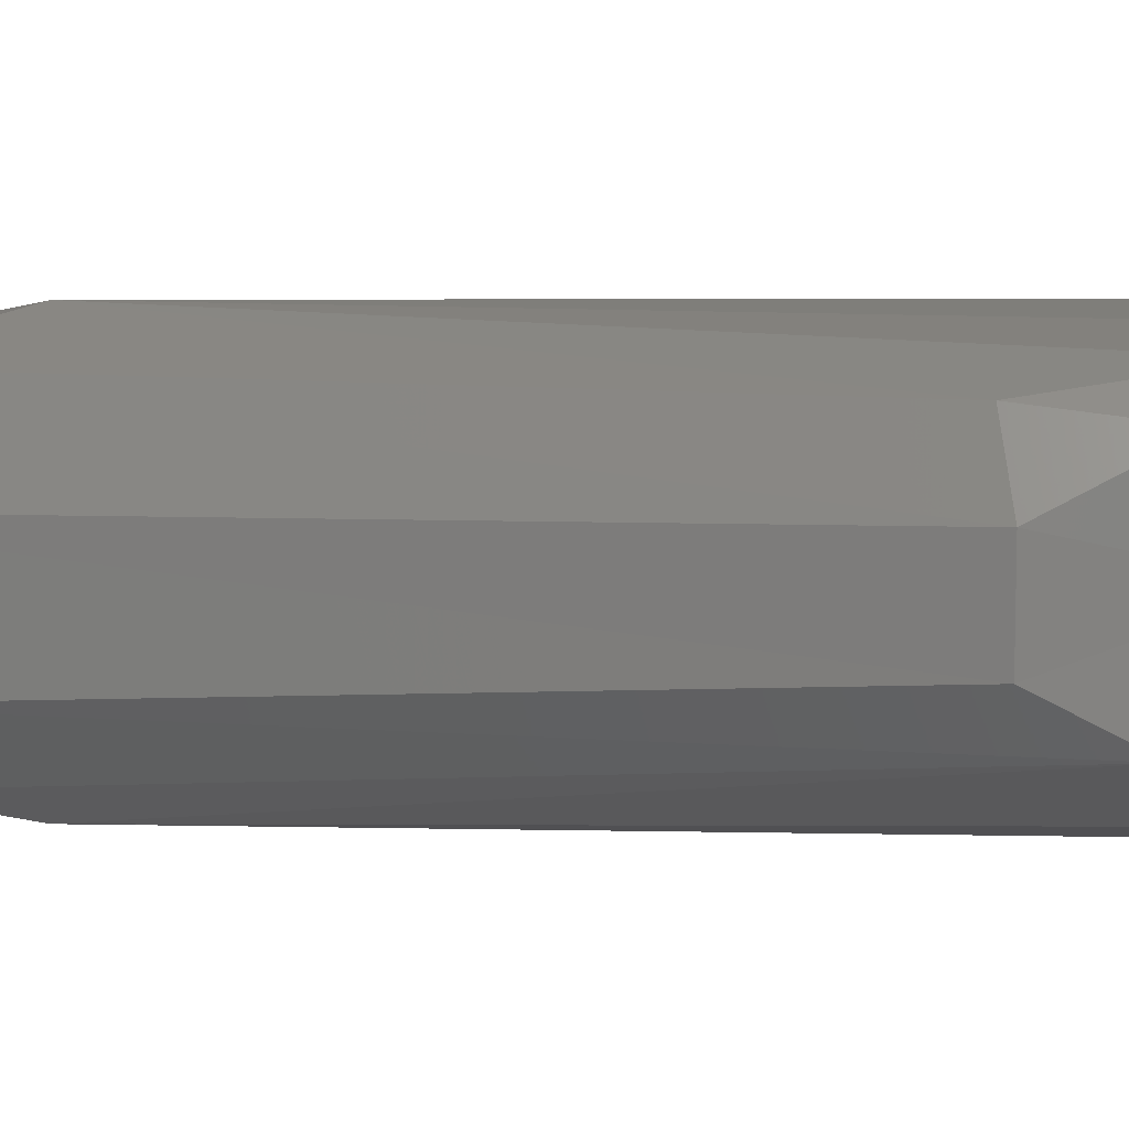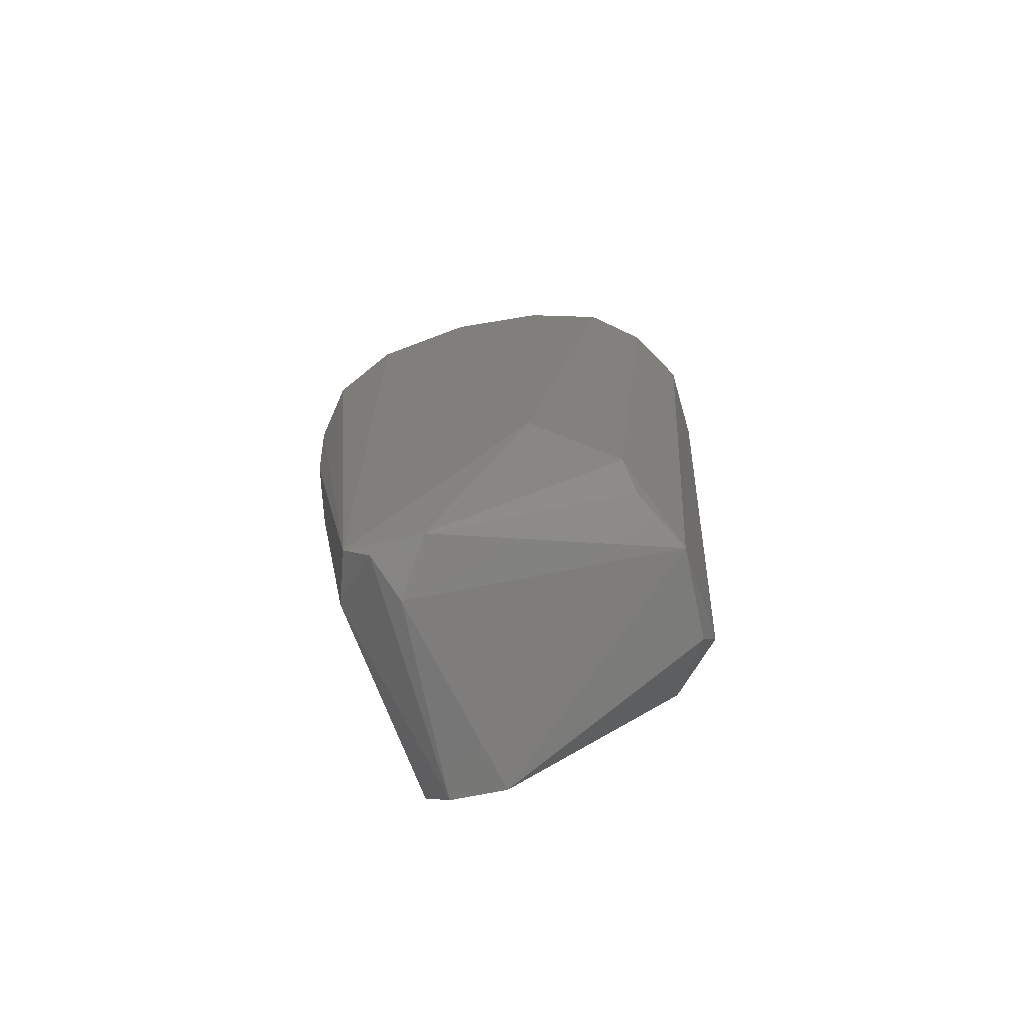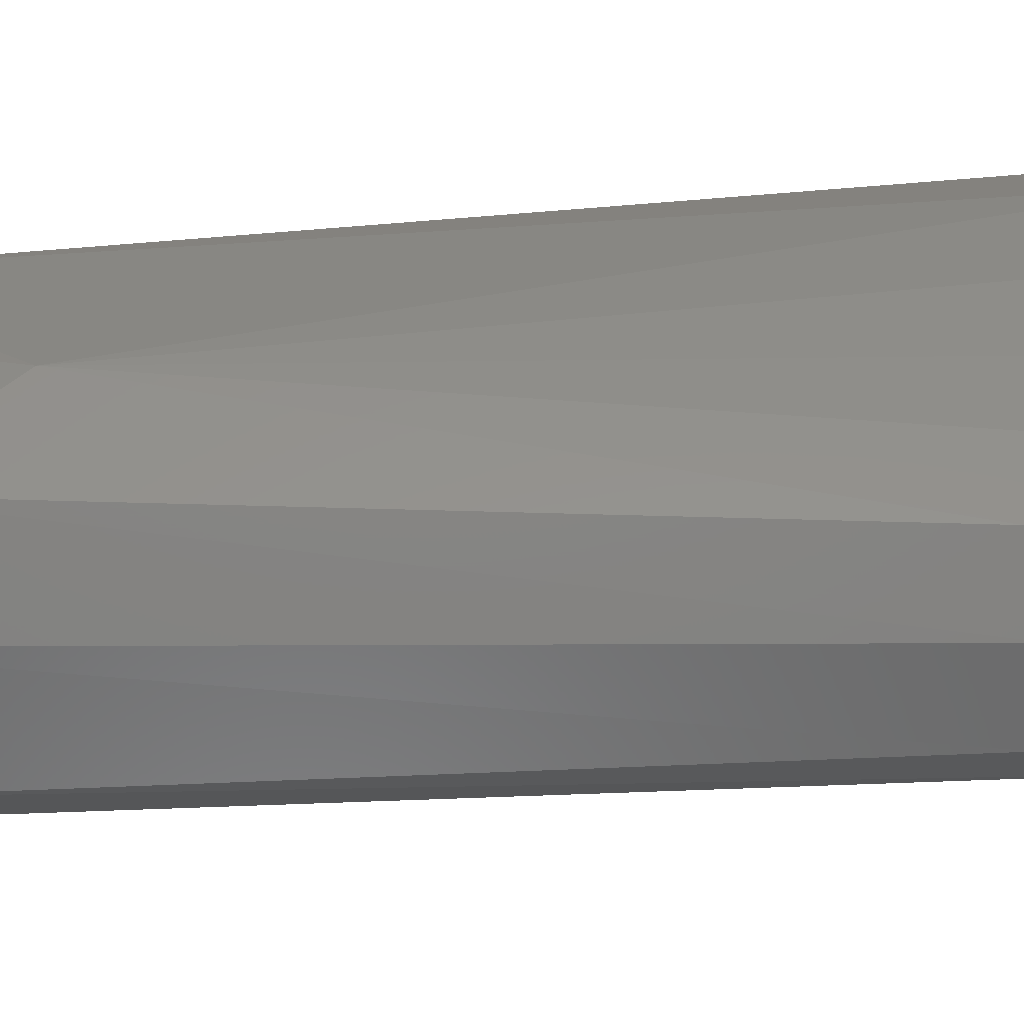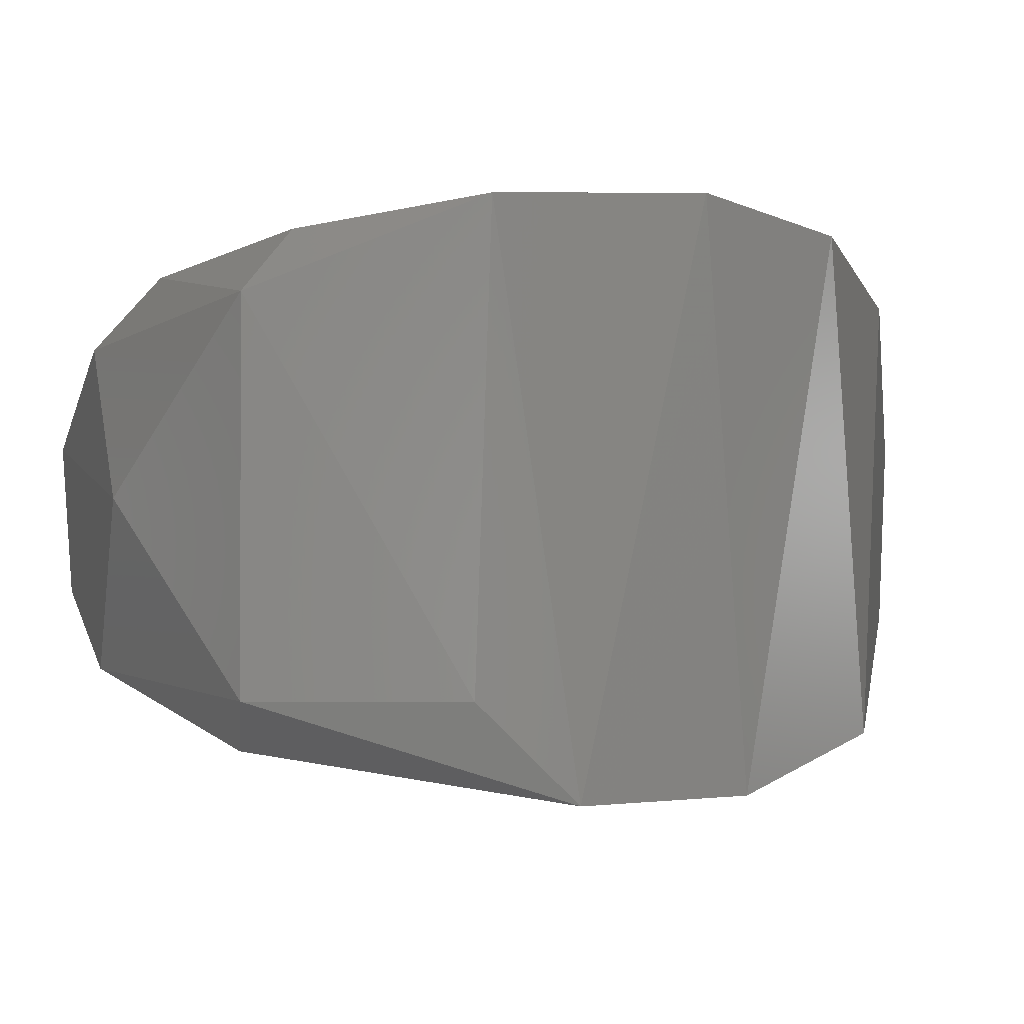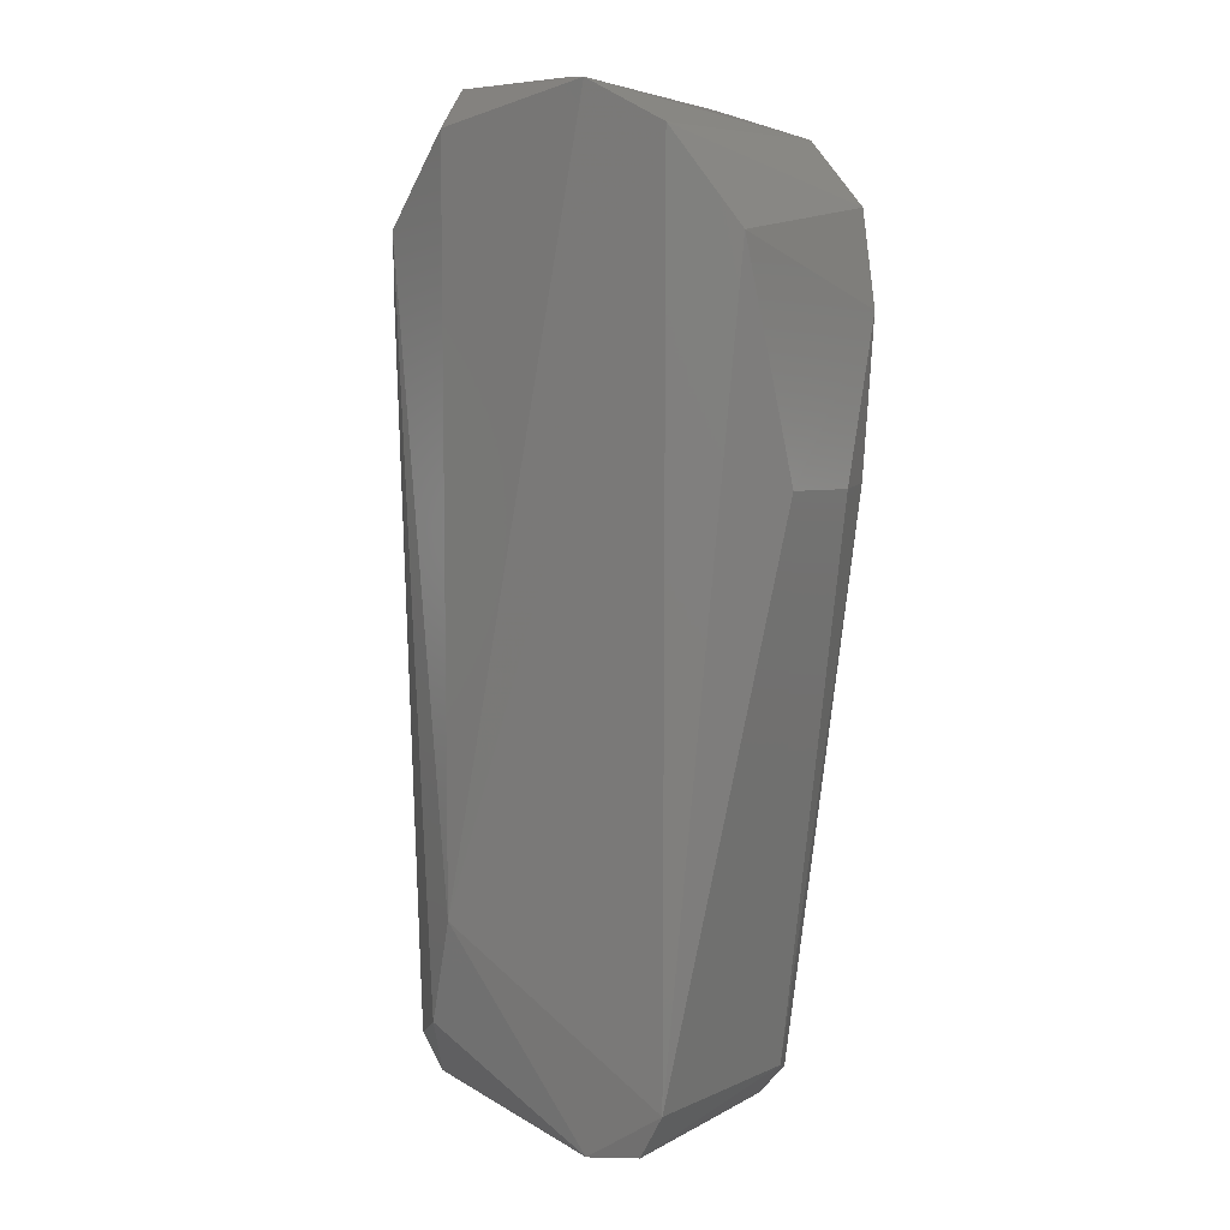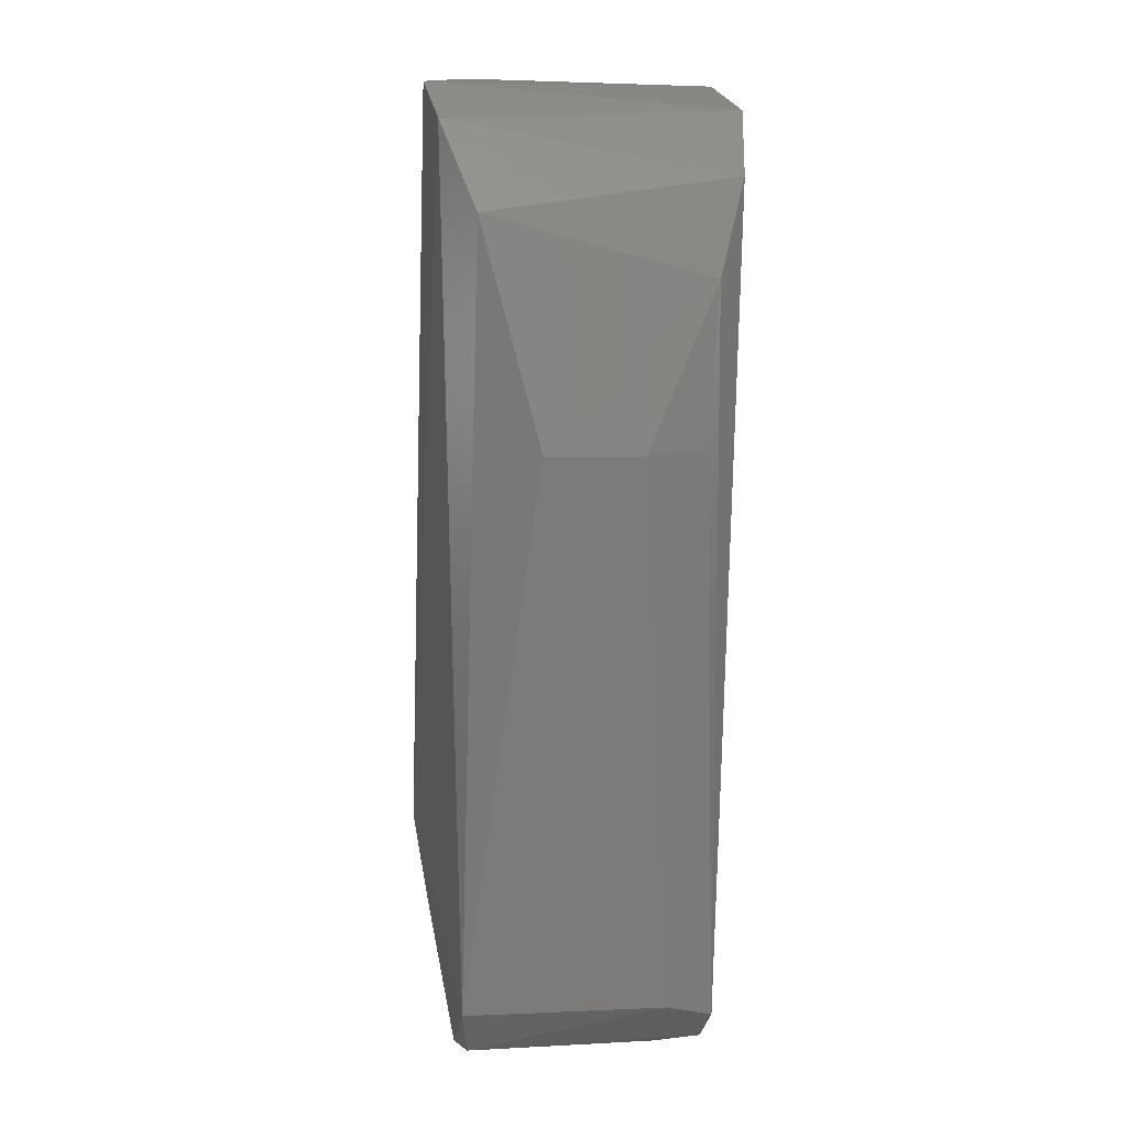
<metadata>
{"format":"stl","ext":"stl","renderer":"f3d","projection":"perspective","resolution":1024,"background":"white","views":[{"elev":2.2,"azim":104.9,"up":"+Z"},{"elev":-75.1,"azim":19.4,"up":"+Y"},{"elev":29.6,"azim":85.4,"up":"+Z"},{"elev":-0.9,"azim":-176.3,"up":"+Z"},{"elev":5.1,"azim":-147.5,"up":"+Y"},{"elev":6.0,"azim":-101.4,"up":"+Y"}]}
</metadata>
<code>
# stl→obj: 38 verts, 72 faces
v 0.008707 0.006406 -0.00599
v 0.009503 0.004613 -0.002384
v 0.01108 0.0004449 -0.004645
v 0.01086 0.0003618 -0.008231
v 0.009488 0.003775 -0.01009
v -0.00168 -0.03539 -0.01176
v 0.008671 -0.03421 -0.004542
v -0.002988 -0.03561 -0.0024
v 0.009793 -0.0002378 -0.001752
v 0.007326 -0.03123 -0.0008362
v 0.008599 -0.03205 -0.009502
v -0.002453 0.009115 -0.01301
v -8.958e-05 0.009564 -0.01064
v 0.005241 0.009456 -0.01065
v -0.0004712 0.009437 0.0008474
v 0.00469 -0.02588 -0.0128
v -0.005542 -0.03297 -0.01194
v 0.005241 0.009456 -0.001347
v -0.001186 -0.03516 -0.0001158
v 0.003769 -0.02617 0.0009556
v -0.004796 -0.03389 5.215e-11
v -0.005281 0.007824 0.0009803
v -0.008234 0.004691 0.0002596
v 0.008144 -0.03397 -0.008652
v -0.0062 0.007125 -0.01288
v -0.009045 0.002936 -0.01164
v 0.006206 -0.03071 -0.0119
v -0.004205 -0.03507 -0.01153
v 0.005498 0.007727 -0.01187
v -0.009847 -0.007314 -0.008987
v 0.007676 0.005886 -0.000752
v -0.005886 -0.03307 -0.0024
v -0.009238 -0.007174 -0.001598
v -0.01002 -0.007353 -0.004496
v -0.003584 -0.03527 -0.000235
v 0.0075 -0.03331 -0.001879
v 0.004116 0.009033 9.35e-05
v -0.009548 0.0001761 -0.001156
f 1 2 3
f 1 3 4
f 1 4 5
f 6 7 8
f 3 9 10
f 3 10 7
f 7 11 4
f 7 4 3
f 12 13 14
f 12 15 13
f 16 6 17
f 18 14 13
f 18 13 15
f 19 8 7
f 20 21 19
f 20 19 10
f 22 15 12
f 22 23 21
f 22 21 20
f 22 20 15
f 24 7 6
f 24 11 7
f 25 26 23
f 25 23 22
f 25 22 12
f 25 12 16
f 25 16 17
f 25 17 26
f 27 6 16
f 27 16 5
f 27 5 11
f 27 11 24
f 27 24 6
f 28 17 6
f 28 6 8
f 29 5 16
f 29 16 12
f 29 12 14
f 29 14 5
f 30 26 17
f 1 5 14
f 1 14 18
f 9 31 20
f 9 20 10
f 4 11 5
f 32 17 28
f 32 21 33
f 32 33 34
f 32 34 30
f 32 30 17
f 2 1 18
f 2 18 31
f 2 31 9
f 2 9 3
f 35 8 19
f 35 19 21
f 35 21 32
f 35 32 28
f 35 28 8
f 36 10 19
f 36 19 7
f 36 7 10
f 37 31 18
f 37 18 15
f 37 15 20
f 37 20 31
f 38 34 33
f 38 33 21
f 38 21 23
f 38 23 26
f 38 26 30
f 38 30 34

</code>
